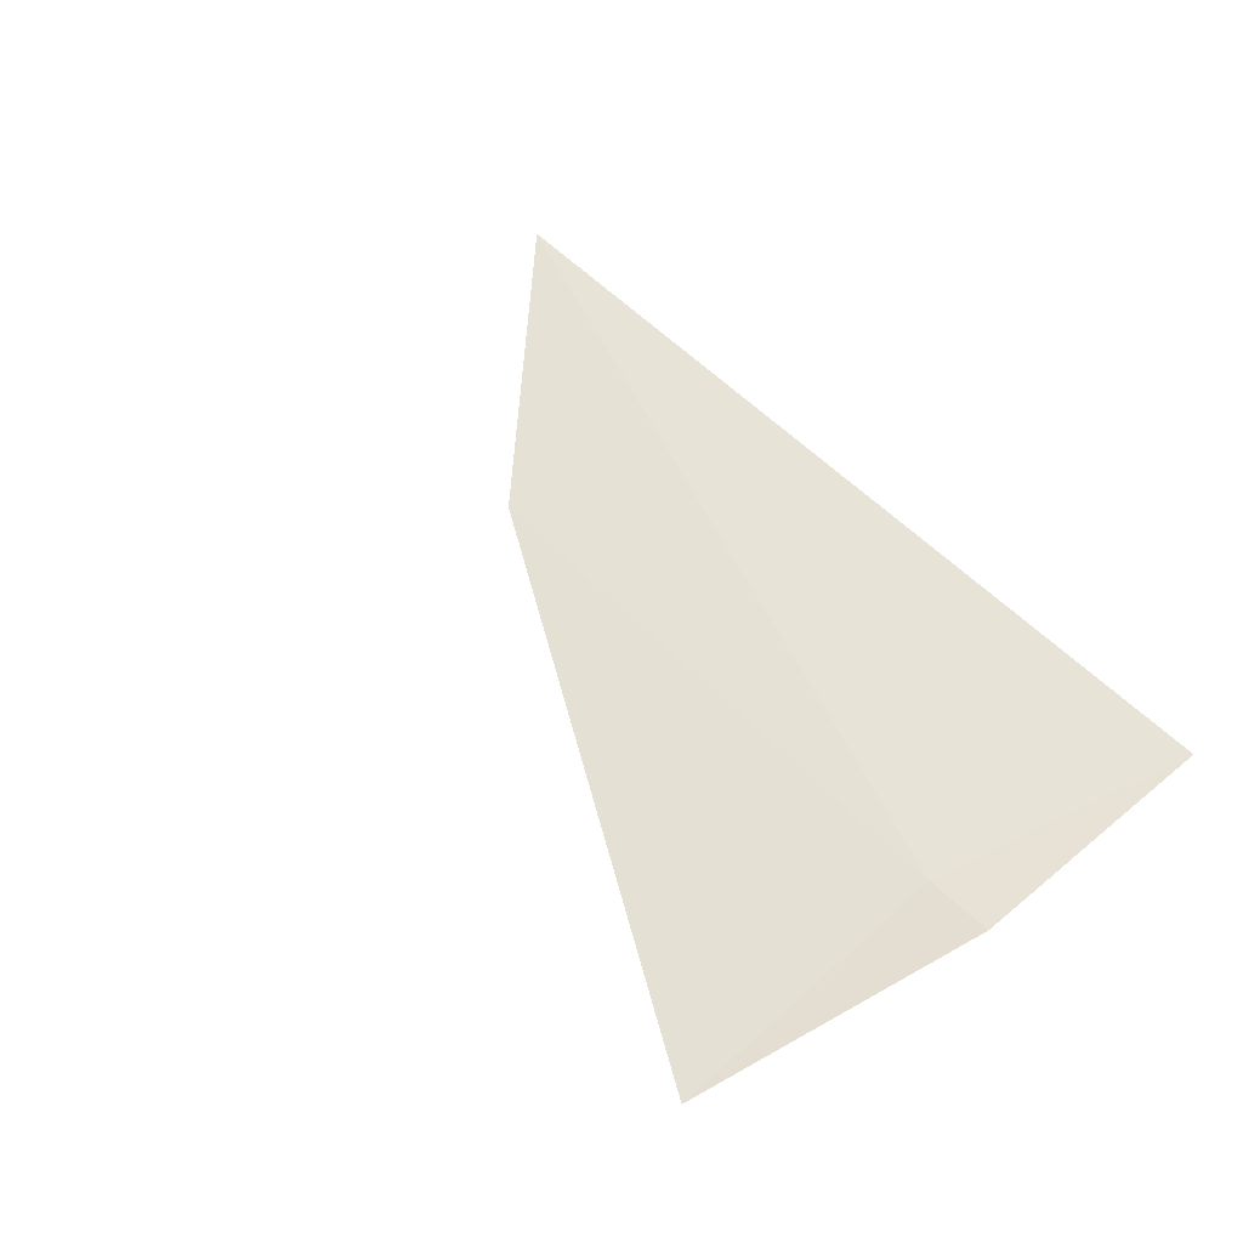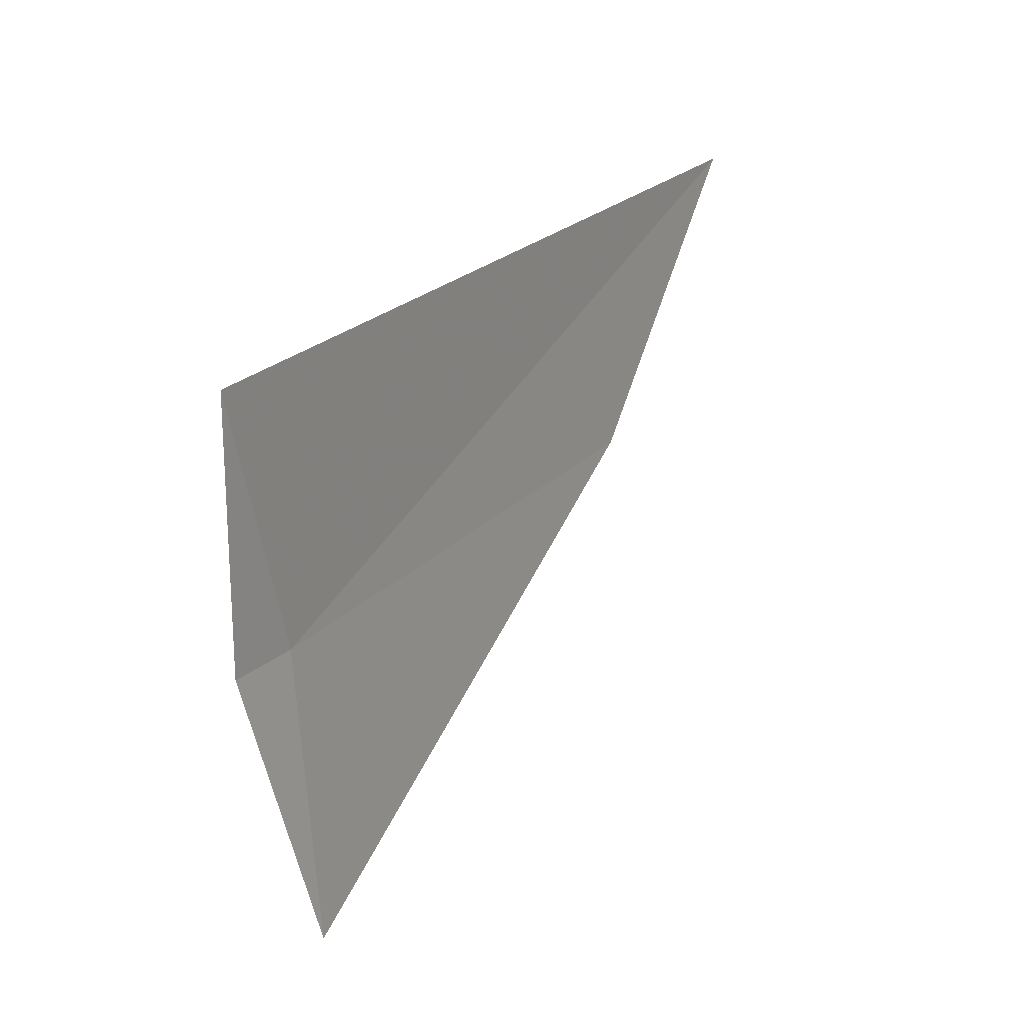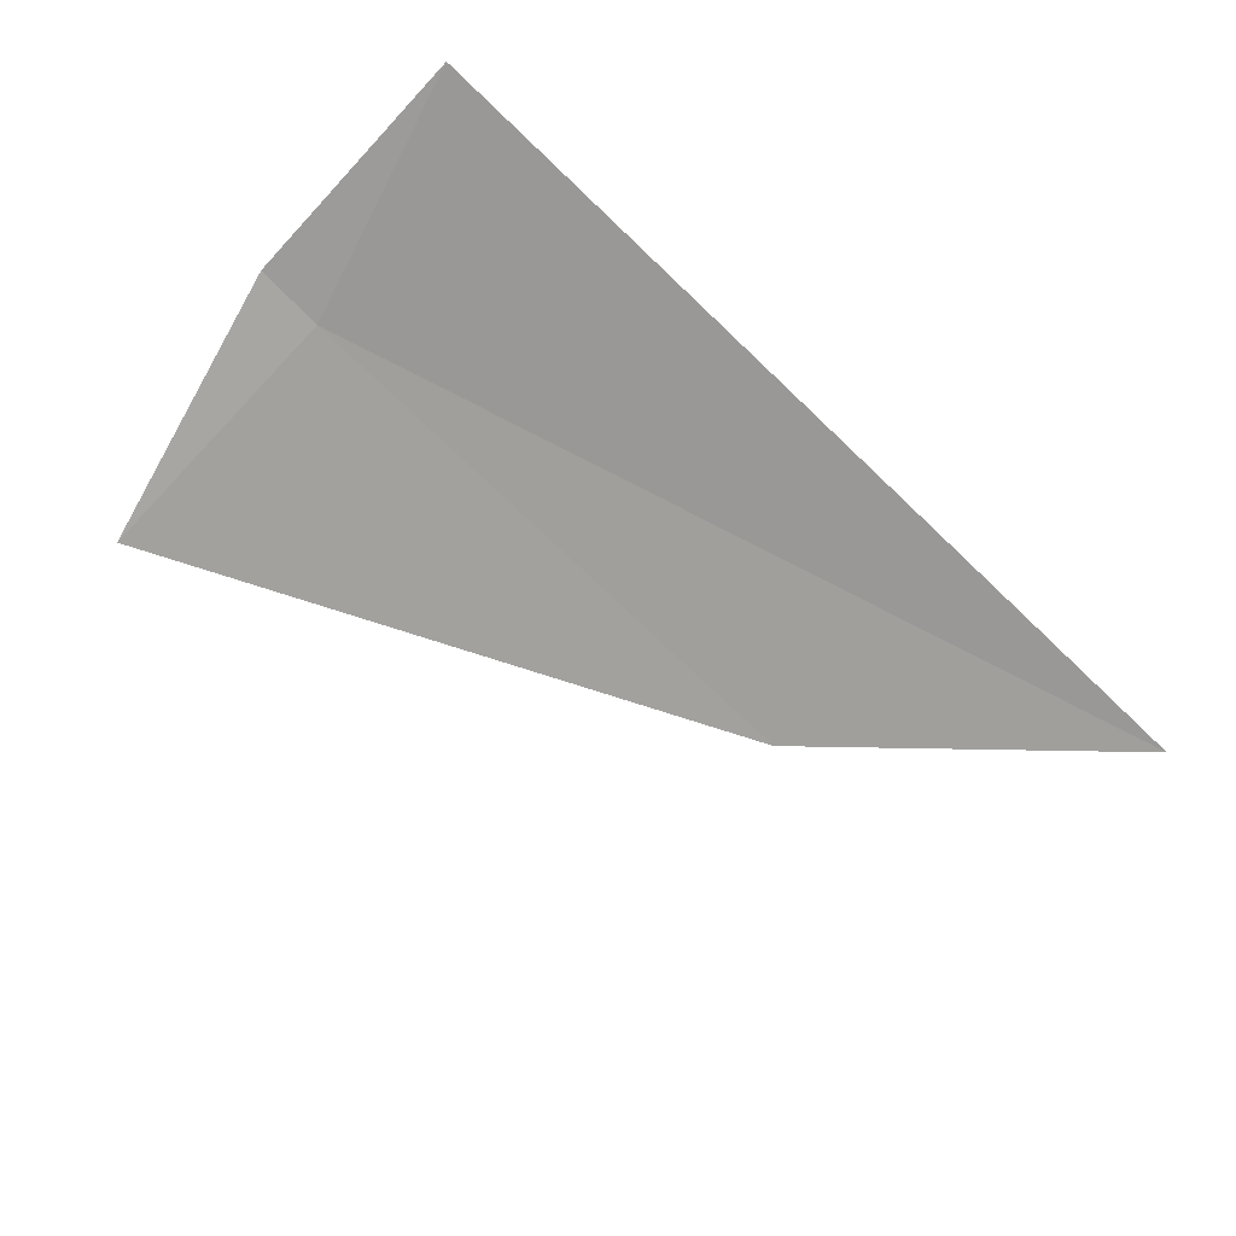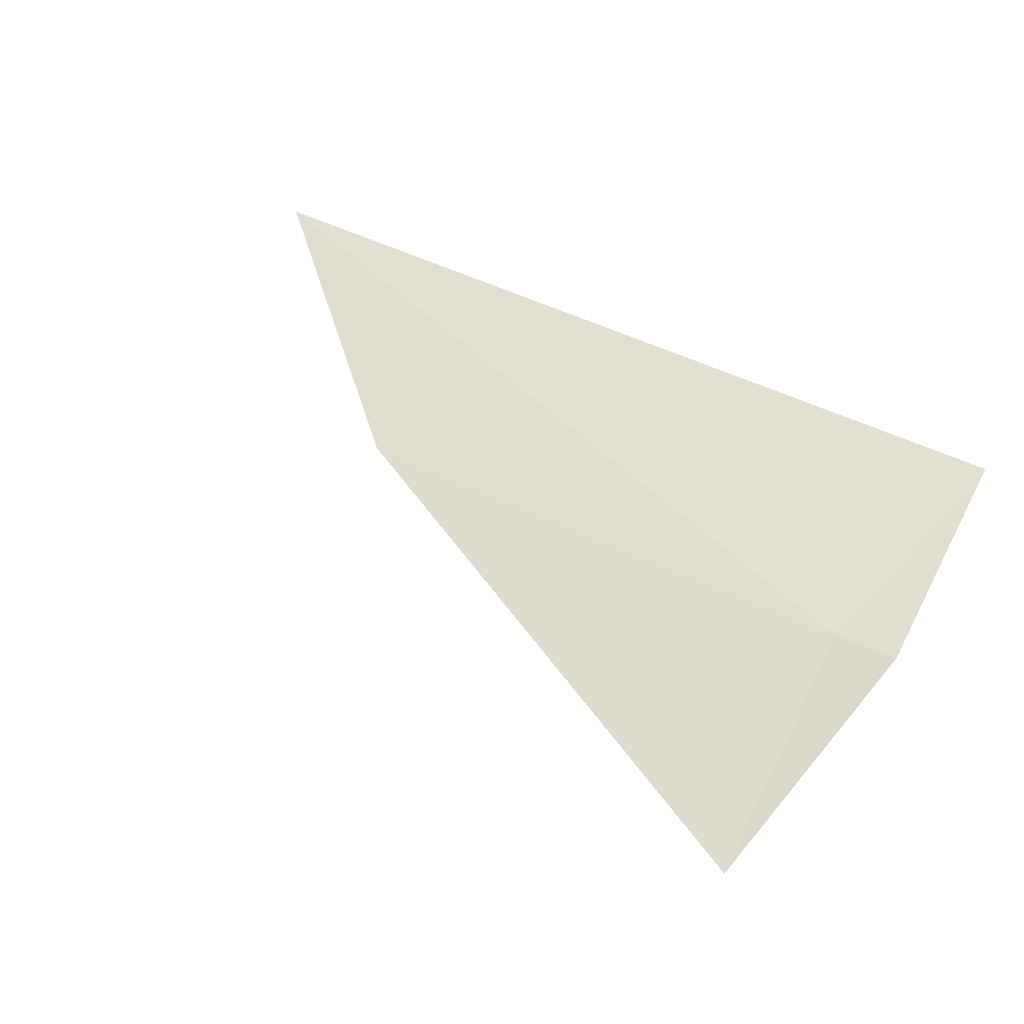
<metadata>
{"format":"obj","ext":"obj","renderer":"f3d","projection":"perspective","resolution":1024,"background":"white","views":[{"elev":59.5,"azim":-130.7,"up":"+Y"},{"elev":22.8,"azim":-67.3,"up":"+Z"},{"elev":-63.7,"azim":-43.0,"up":"+Y"},{"elev":64.6,"azim":-152.1,"up":"+Y"}]}
</metadata>
<code>
v -1.582 -8.748 8.357
v -1.665 -8.73 8.357
v -1.666 -8.733 8.668
v -0.5582 -8.872 8.668
v -0.8824 -8.846 8.357
v -1.587 -8.775 8.009
f 1 4 3
f 1 5 4
f 1 3 2
f 1 6 5
f 1 2 6

</code>
